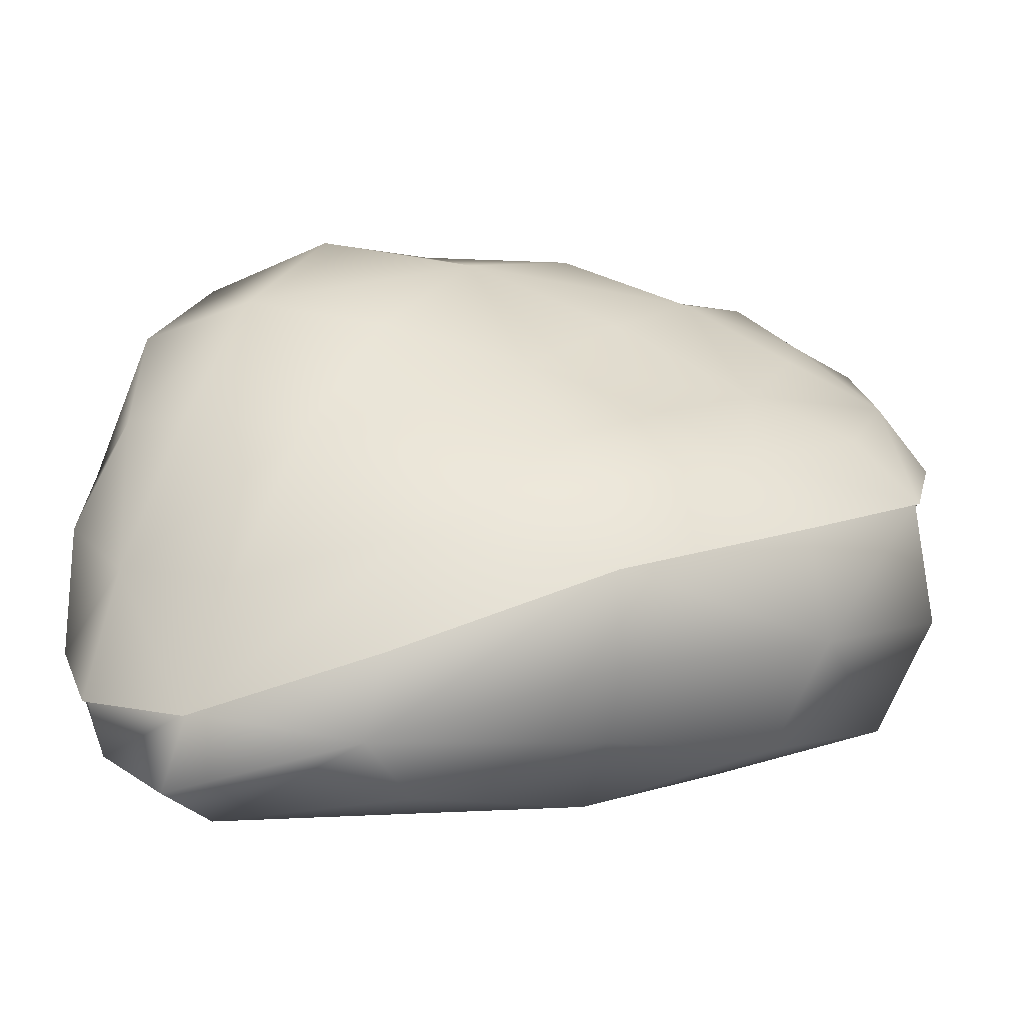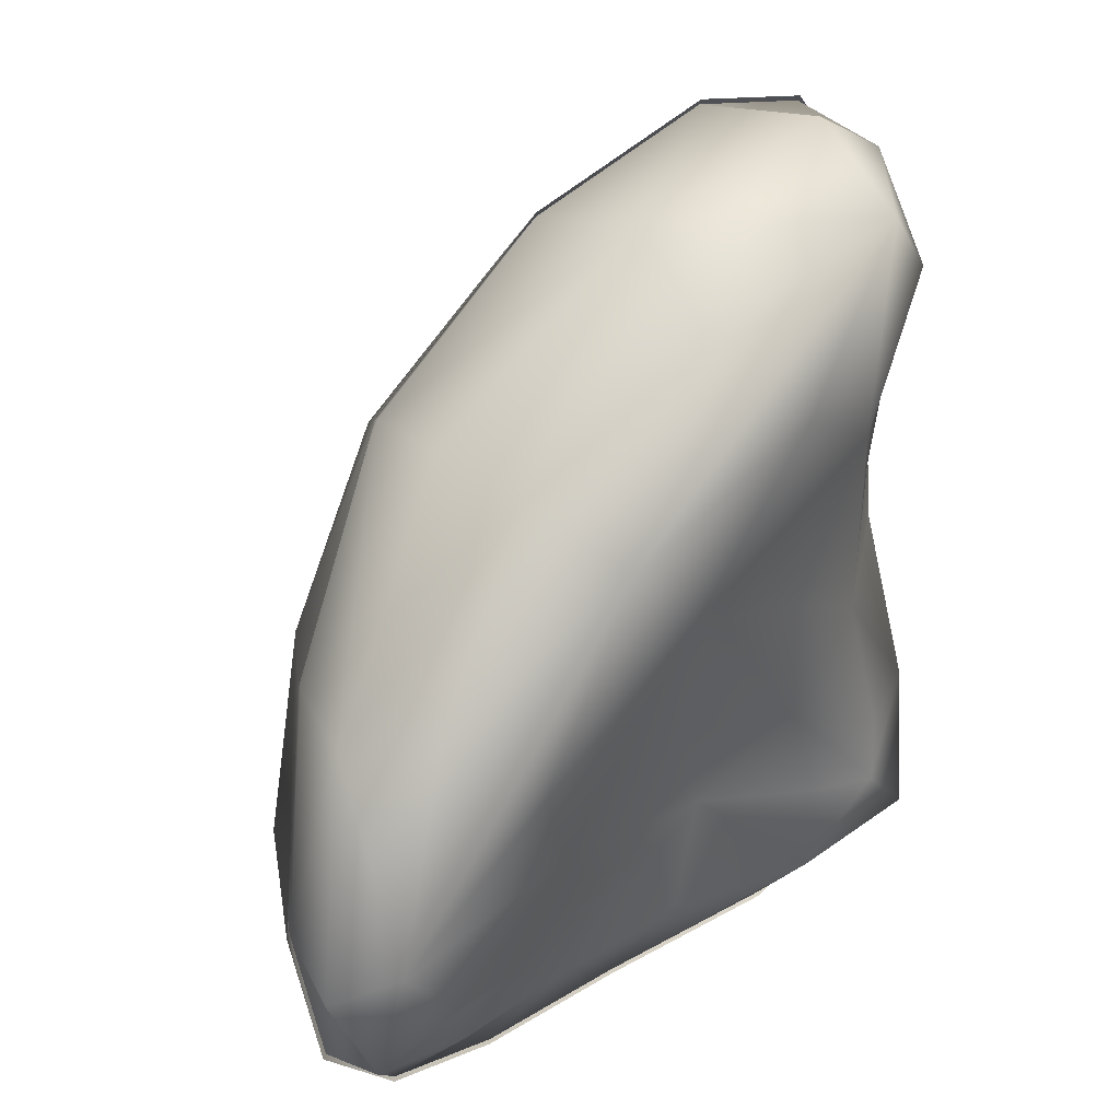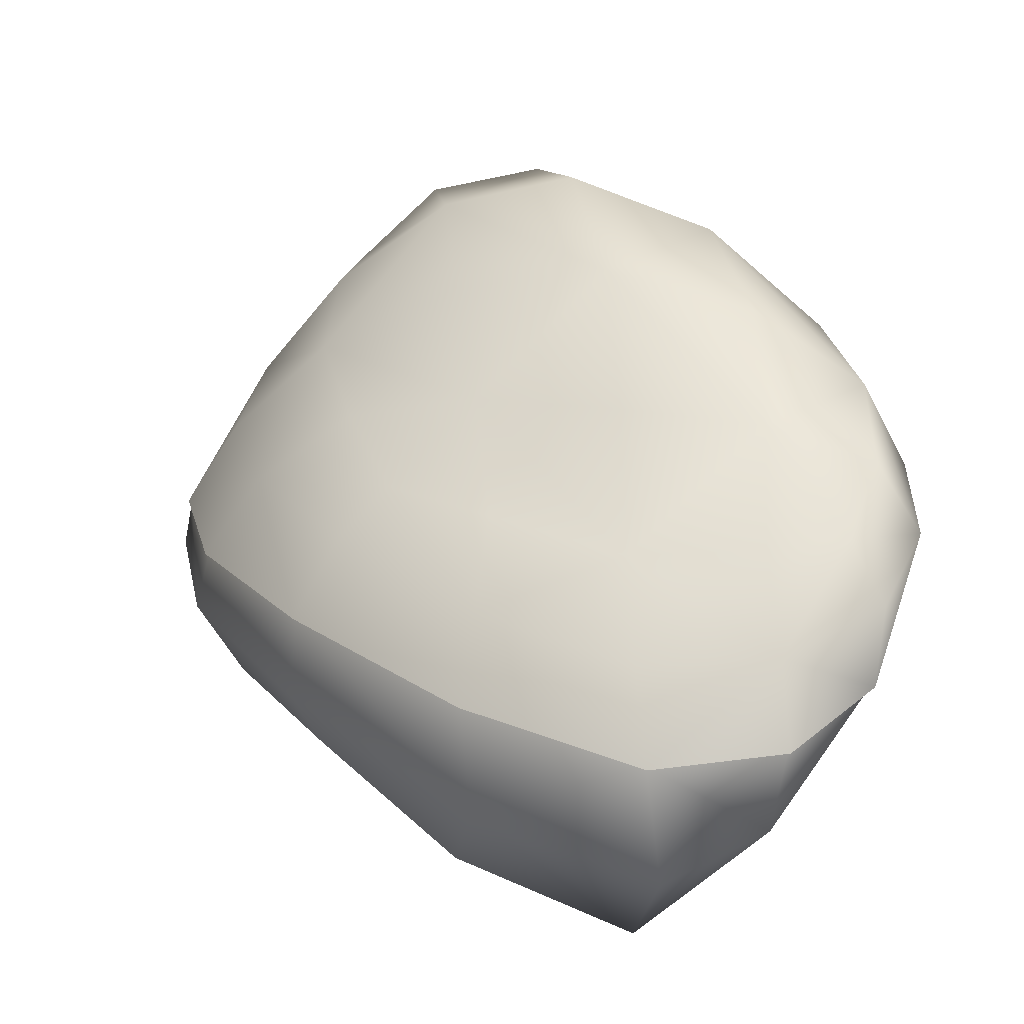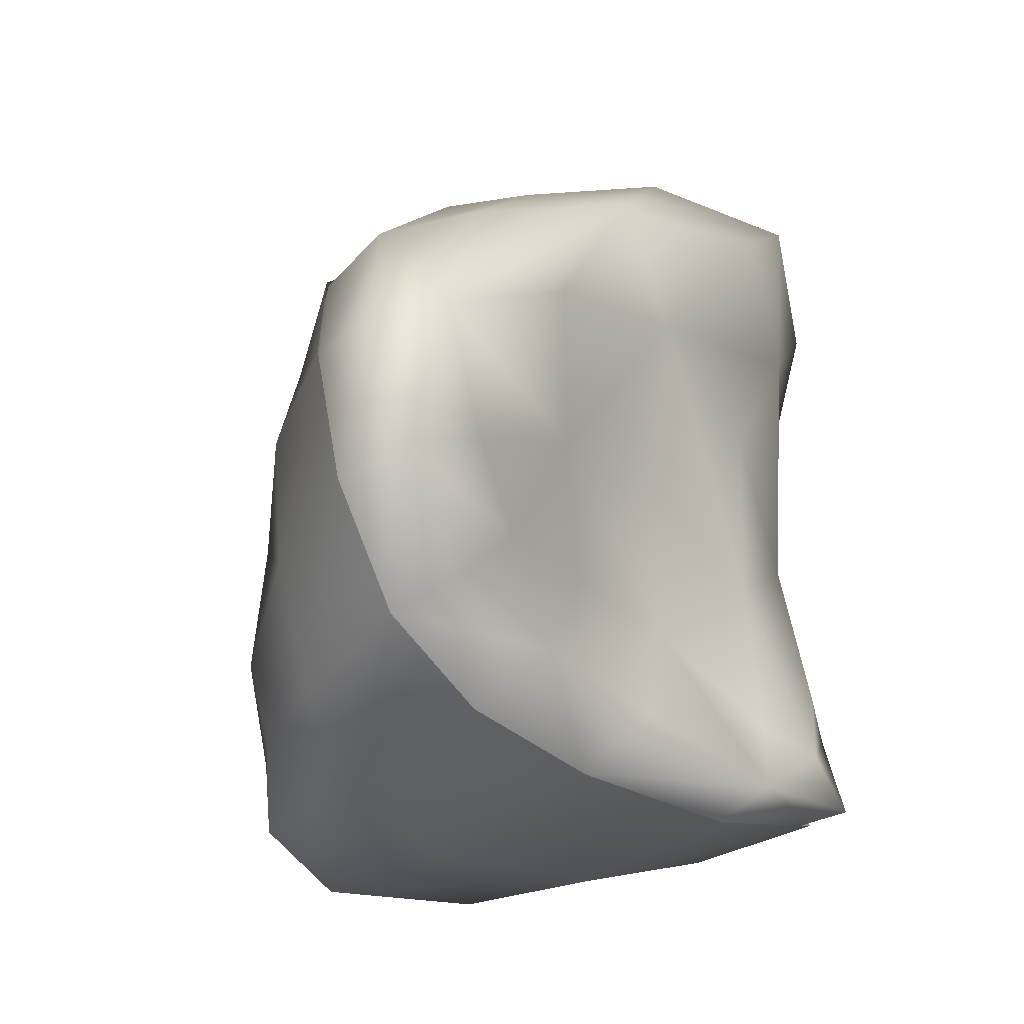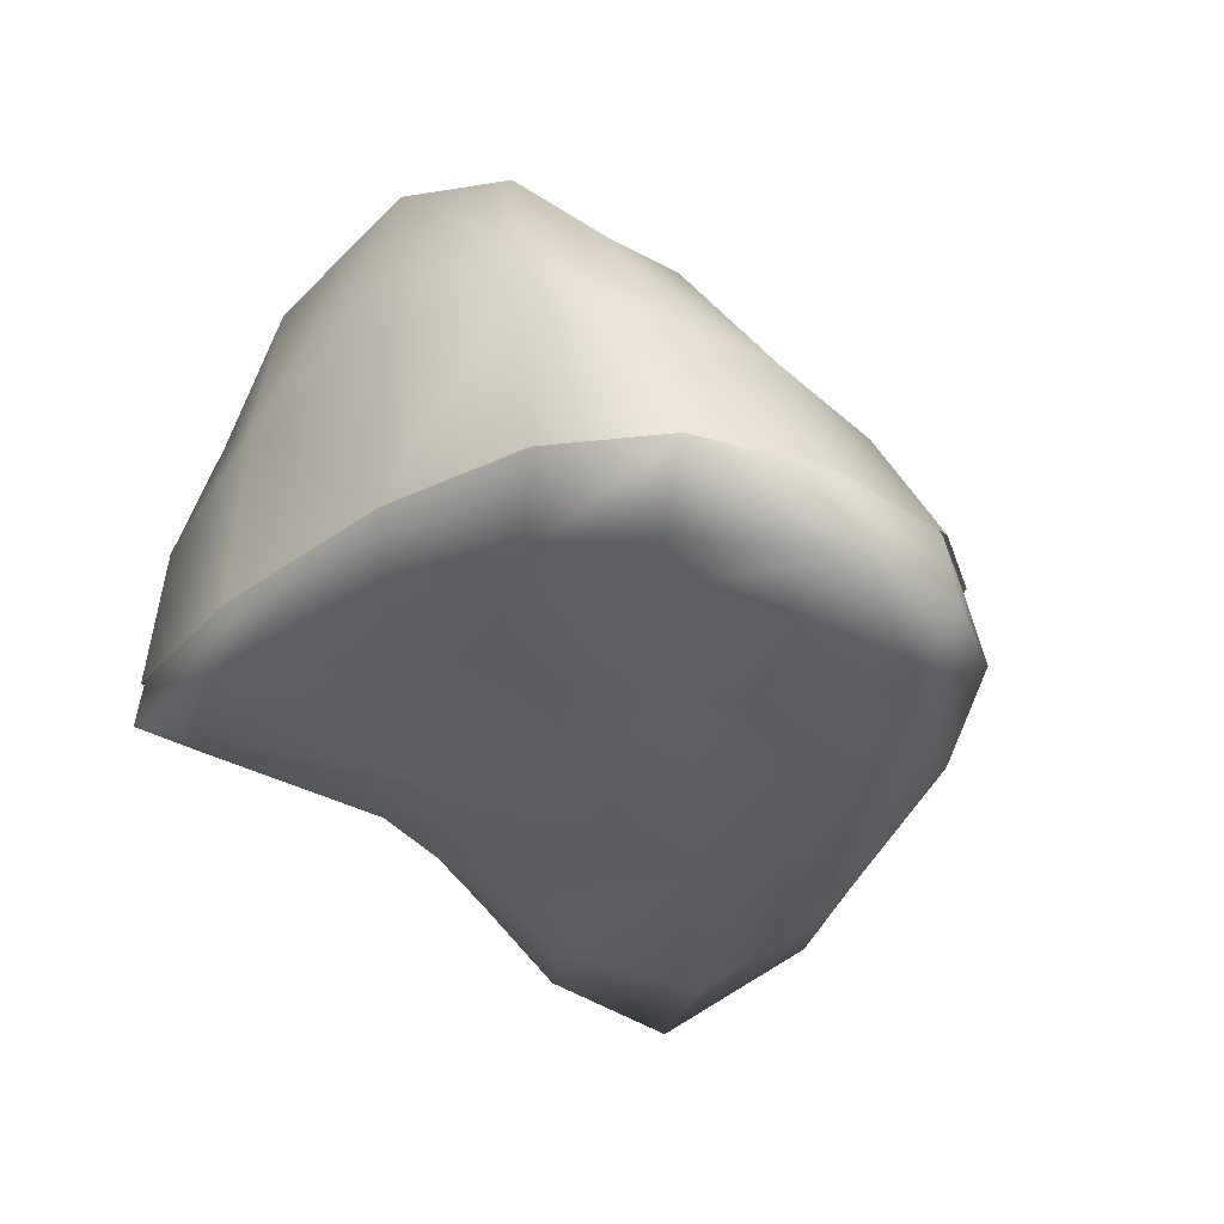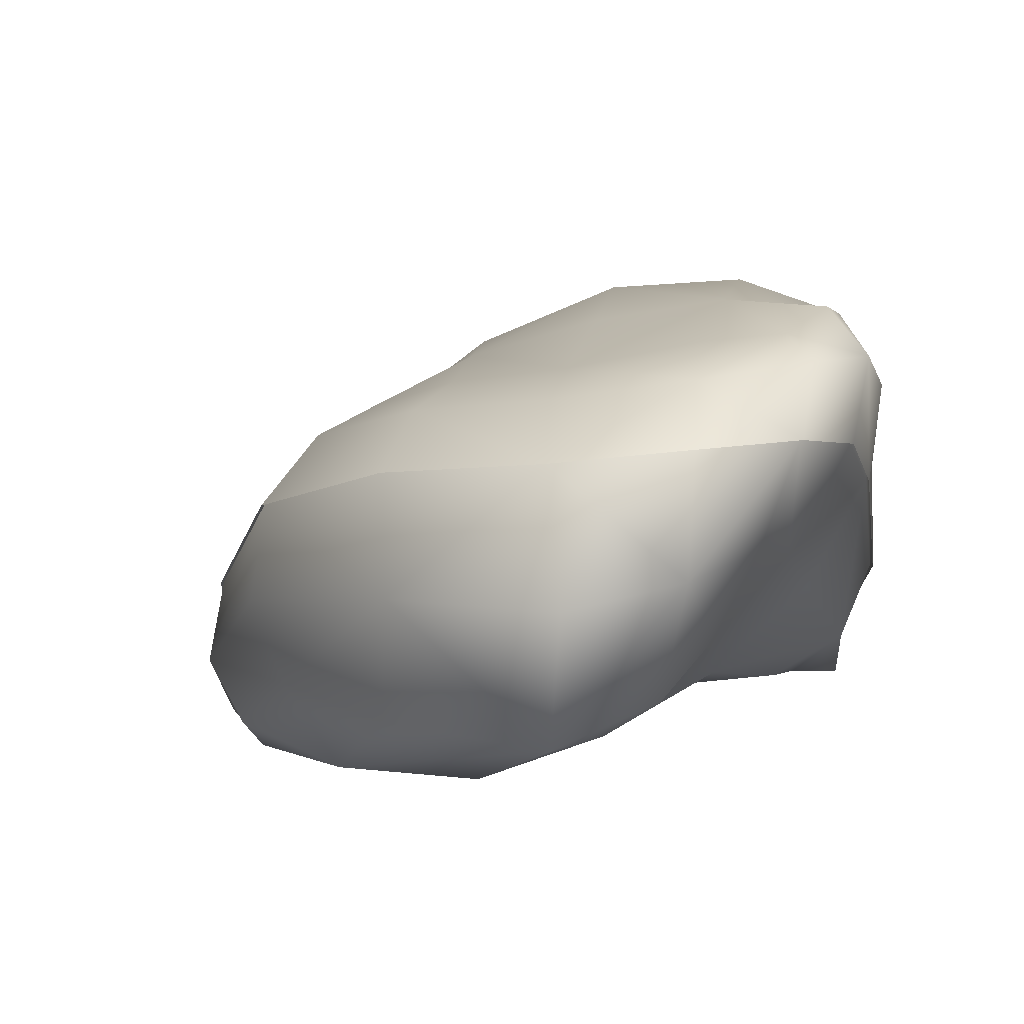
<metadata>
{"format":"obj","ext":"obj","renderer":"f3d","projection":"perspective","resolution":1024,"background":"white","views":[{"elev":11.4,"azim":-66.4,"up":"+Y"},{"elev":27.3,"azim":-38.7,"up":"+Z"},{"elev":36.4,"azim":6.1,"up":"+Y"},{"elev":-41.7,"azim":-48.3,"up":"+Z"},{"elev":-30.4,"azim":-148.8,"up":"+Y"},{"elev":-4.3,"azim":18.9,"up":"+Y"}]}
</metadata>
<code>
g ckGlowB_Lod1_01
v -54.25 29.2 -84.17
v -58.59 31.85 -64.62
v -27.87 58.68 -62.74
v -34.58 48.22 -90.07
v -57.82 30.17 -31.07
v -20.79 53.63 -26.76
v 19.77 65.82 -19.77
v 7.434 71.67 -58.29
v -4.655 58.2 -87.23
v -30.67 29.06 30.67
v -3.505 32.53 44.99
v -10.86 43.93 10.86
v -44.99 31.22 3.505
v 31.07 32.76 57.82
v 26.76 50.17 20.79
v 84.17 39.15 54.25
v 90.07 48.3 34.58
v 62.74 52.6 27.87
v 64.62 37.6 58.59
v 87.23 51.2 4.655
v 58.29 63.81 -7.434
v 60.58 32.83 -60.58
v 33.54 48.72 -76.47
v 45.74 64.91 -45.74
v 76.47 44.37 -33.54
v -54.02 -43.94 -65.94
v -24.26 -37.81 -55.96
v -44.22 -51.04 -35.79
v -75.8 -54.18 -59.03
v 9.283 -34.19 -50.14
v -6.595 -46.03 -19.59
v -16.36 -60.35 16.36
v -59.5 -64.07 -8.225
v -94.9 -62.22 -38.25
v 60.82 -40.31 -60.82
v 59.26 -41.65 -43.86
v 29.38 -44.81 -29.38
v 43.86 -37.3 -59.26
v 50.14 -41.19 -9.283
v 19.59 -53.89 6.595
v 65.94 -33.99 54.02
v 59.03 -48.43 75.8
v 35.79 -57.12 44.22
v 55.96 -37.72 24.26
v 38.25 -59.63 94.9
v 8.225 -67.53 59.5
v -48.9 -44.09 48.9
v -79.1 -54.81 9.091
v -37.81 -65.79 37.81
v -9.091 -53.5 79.1
v -54.25 29.2 -84.17
v -34.58 48.22 -90.07
v -43.45 11.38 -101.7
v -67.52 2.421 -93.17
v -4.655 58.2 -87.23
v -10.92 15.93 -99.05
v -9.102 -25.01 -95.2
v -45.54 -25.36 -98.16
v -74.96 -29.06 -92.3
v 60.58 32.83 -60.58
v 67.55 3.024 -67.55
v 30.15 8.067 -89.09
v 33.54 48.72 -76.47
v 70.08 -29.44 -70.08
v 33.54 -30.1 -88.24
v 41.67 -38.81 -78.59
v 71.14 -40.36 -71.14
v 3.039 -34.44 -77.12
v -63.93 -40.97 -79.86
v -31.93 -35.5 -79.83
v 89.09 16.02 -30.15
v 67.55 3.024 -67.55
v 99.05 31.62 10.92
v 95.2 7.492 9.102
v 88.24 -11.82 -33.54
v 70.08 -29.44 -70.08
v 93.17 30.21 67.52
v 101.7 34.36 43.45
v 92.3 11.39 74.96
v 98.16 13.26 45.54
v 65.94 -33.99 54.02
v 55.96 -37.72 24.26
v 79.83 -12.52 31.93
v 79.86 -13.18 63.93
v 50.14 -41.19 -9.283
v 77.12 -18.75 -3.039
v 60.82 -40.31 -60.82
v 71.14 -40.36 -71.14
v 78.59 -30.86 -41.67
v 59.26 -41.65 -43.86
v 69.42 25.11 83.17
v 93.17 30.21 67.52
v 35.35 21.64 85.73
v 39.84 5.052 102.9
v 72.78 7.767 96.55
v 92.3 11.39 74.96
v -41.9 20.55 41.9
v -4.183 22.38 70.53
v -52.75 1.834 52.75
v -6.298 5.888 86.62
v -48.9 -44.09 48.9
v -9.091 -53.5 79.1
v -3.261 -24.5 92.43
v -55.21 -22.84 55.21
v 38.25 -59.63 94.9
v 44.8 -28.73 107.7
v 65.94 -33.99 54.02
v 79.86 -13.18 63.93
v 70.34 -21.77 93.67
v 59.03 -48.43 75.8
v -30.67 29.06 30.67
v -44.99 31.22 3.505
v -70.53 9.373 4.183
v -41.9 20.55 41.9
v -57.82 30.17 -31.07
v -85.73 -1.627 -35.35
v -102.9 -32.2 -39.84
v -86.62 -15.55 6.298
v -52.75 1.834 52.75
v -54.25 29.2 -84.17
v -67.52 2.421 -93.17
v -83.17 -2.929 -69.42
v -58.59 31.85 -64.62
v -74.96 -29.06 -92.3
v -96.55 -34.02 -72.78
v -93.67 -49.81 -70.34
v -63.93 -40.97 -79.86
v -107.7 -52 -44.8
v -55.21 -22.84 55.21
v -92.43 -37.51 3.261
f 43 42 45
f 42 43 41
f 44 41 43
f 46 43 45
f 43 46 32
f 49 32 46
f 49 46 45
f 43 39 44
f 39 43 40
f 32 40 43
f 40 32 37
f 31 37 32
f 35 36 37
f 39 37 36
f 37 39 40
f 49 47 48
f 47 49 50
f 45 50 49
f 64 67 66
f 35 66 67
f 66 35 38
f 37 38 35
f 38 37 30
f 31 30 37
f 30 31 28
f 32 28 31
f 28 32 33
f 49 33 32
f 33 49 34
f 48 34 49
f 34 48 130
f 47 130 48
f 130 47 129
f 66 38 30
f 28 33 34
f 66 65 64
f 28 27 30
f 130 129 119
f 130 128 34
f 61 64 62
f 65 62 64
f 62 65 57
f 66 57 65
f 57 66 68
f 30 68 66
f 68 30 70
f 27 70 30
f 70 27 26
f 28 26 27
f 26 28 29
f 34 29 28
f 29 34 126
f 128 126 34
f 126 128 117
f 130 117 128
f 117 130 118
f 119 118 130
f 57 68 70
f 126 26 29
f 26 126 127
f 26 69 70
f 60 61 62
f 57 56 62
f 62 63 60
f 63 62 55
f 56 55 62
f 55 56 53
f 57 53 56
f 53 57 58
f 70 58 57
f 58 70 59
f 69 59 70
f 53 59 54
f 59 53 58
f 53 54 51
f 51 52 53
f 55 53 52
f 113 117 118
f 117 113 116
f 126 124 127
f 124 126 125
f 117 125 126
f 125 117 122
f 116 122 117
f 122 116 115
f 113 115 116
f 115 113 112
f 111 112 113
f 120 121 122
f 124 122 121
f 122 124 125
f 115 123 122
f 120 122 123
f 118 119 113
f 114 113 119
f 113 114 111
f 88 76 89
f 75 89 76
f 89 75 74
f 71 74 75
f 74 71 73
f 20 73 71
f 73 20 78
f 17 78 20
f 78 17 16
f 18 16 17
f 16 18 19
f 14 19 18
f 19 14 91
f 93 91 14
f 91 93 94
f 98 94 93
f 94 98 100
f 99 100 98
f 91 16 19
f 16 91 92
f 18 20 21
f 20 18 17
f 78 74 73
f 74 78 80
f 98 14 11
f 14 98 93
f 103 94 100
f 94 103 106
f 100 99 103
f 104 103 99
f 103 104 101
f 91 96 92
f 96 91 95
f 94 95 91
f 95 94 109
f 106 109 94
f 109 106 105
f 103 105 106
f 105 103 102
f 101 102 103
f 107 108 109
f 96 109 108
f 109 96 95
f 105 110 109
f 107 109 110
f 89 85 90
f 85 89 86
f 74 86 89
f 86 74 83
f 80 83 74
f 83 80 79
f 78 79 80
f 79 78 77
f 16 77 78
f 81 82 83
f 85 83 82
f 83 85 86
f 79 84 83
f 81 83 84
f 89 87 88
f 87 89 90
f 98 97 99
f 97 98 10
f 11 10 98
f 10 11 12
f 14 12 11
f 12 14 15
f 18 15 14
f 15 18 7
f 21 7 18
f 7 21 24
f 20 24 21
f 24 20 25
f 71 25 20
f 25 71 22
f 72 22 71
f 12 7 6
f 7 12 15
f 24 22 23
f 22 24 25
f 23 9 24
f 8 24 9
f 24 8 7
f 3 7 8
f 7 3 6
f 5 6 3
f 6 5 12
f 13 12 5
f 12 13 10
f 3 9 4
f 9 3 8
f 3 2 5
f 2 3 1
f 4 1 3
f 71 76 72
f 76 71 75
v -54.93 29.23 -84.88
v -59.31 31.9 -65.13
v -28.27 59 -63.24
v -35.06 48.43 -90.85
v -58.52 30.2 -31.25
v -21.13 53.9 -26.9
v 19.84 66.21 -19.84
v 7.38 72.12 -58.74
v -4.831 58.52 -87.98
v -31.1 29.08 31.1
v -3.669 32.59 45.57
v -11.09 44.11 11.09
v -45.57 31.27 3.669
v 31.25 32.82 58.52
v 26.9 50.41 21.13
v 84.88 39.28 54.93
v 90.85 48.52 35.06
v 63.24 52.86 28.27
v 65.13 37.71 59.31
v 87.98 51.45 4.831
v 58.74 64.18 -7.38
v 61.06 32.89 -61.06
v 33.74 48.95 -77.11
v 46.06 65.29 -46.06
v 77.11 44.55 -33.74
v -44.02 11.22 -102.6
v -68.32 2.18 -93.97
v -11.16 15.82 -99.91
v -9.322 -25.52 -96.02
v -46.13 -25.88 -99.01
v -75.84 -29.62 -93.09
v 68.09 2.789 -68.09
v 30.32 7.882 -89.85
v 70.66 -30 -70.66
v 33.74 -30.67 -88.99
v 89.85 15.92 -30.32
v 99.91 31.67 11.16
v 96.02 7.302 9.322
v 88.99 -12.21 -33.74
v 93.97 30.24 68.32
v 102.6 34.44 44.02
v 93.09 11.23 75.84
v 99.01 13.13 46.13
v 69.98 25.09 84.13
v 35.57 21.59 86.72
v 40.11 4.837 104.1
v 73.38 7.579 97.64
v -42.45 20.49 42.45
v -4.353 22.33 71.36
v -53.41 1.587 53.41
v -6.49 5.682 87.62
v -71.36 9.202 4.353
v -86.72 -1.908 -35.57
v -104.1 -32.79 -40.11
v -87.62 -15.98 6.49
v -84.13 -3.223 -69.98
v -97.64 -34.63 -73.38
f 174 177 172
f 174 149 144
f 142 141 144
f 142 136 135
f 171 173 168
f 173 171 172
f 170 172 171
f 172 170 174
f 146 174 170
f 174 146 149
f 148 149 146
f 149 148 144
f 145 144 148
f 144 145 142
f 137 142 145
f 142 137 136
f 133 136 137
f 136 133 135
f 132 135 133
f 135 132 186
f 131 186 132
f 186 131 157
f 148 137 145
f 137 148 151
f 133 131 132
f 131 133 134
f 186 157 161
f 186 183 135
f 134 156 131
f 156 134 139
f 133 139 134
f 139 133 138
f 137 138 133
f 138 137 154
f 151 154 137
f 154 151 150
f 148 150 151
f 150 148 147
f 146 147 148
f 147 146 171
f 170 171 146
f 156 157 131
f 157 156 161
f 160 161 156
f 154 139 138
f 139 154 153
f 171 150 147
f 150 171 167
f 156 159 160
f 159 156 158
f 139 158 156
f 158 139 163
f 153 163 139
f 163 153 152
f 154 152 153
f 152 154 155
f 150 155 154
f 155 150 166
f 167 166 150
f 166 167 168
f 171 168 167
f 166 152 155
f 152 166 162
f 168 169 166
f 164 166 169
f 166 164 162
f 163 162 164
f 162 163 152
f 163 159 158
f 159 163 165
f 164 165 163
f 174 176 177
f 176 174 175
f 144 175 174
f 175 144 179
f 141 179 144
f 179 141 140
f 142 140 141
f 140 142 143
f 135 143 142
f 143 135 182
f 183 182 135
f 182 183 184
f 186 184 183
f 184 186 187
f 161 187 186
f 179 176 175
f 176 179 181
f 143 182 140
f 178 140 182
f 140 178 179
f 180 179 178
f 179 180 181
f 184 185 182
f 180 182 185
f 182 180 178

</code>
